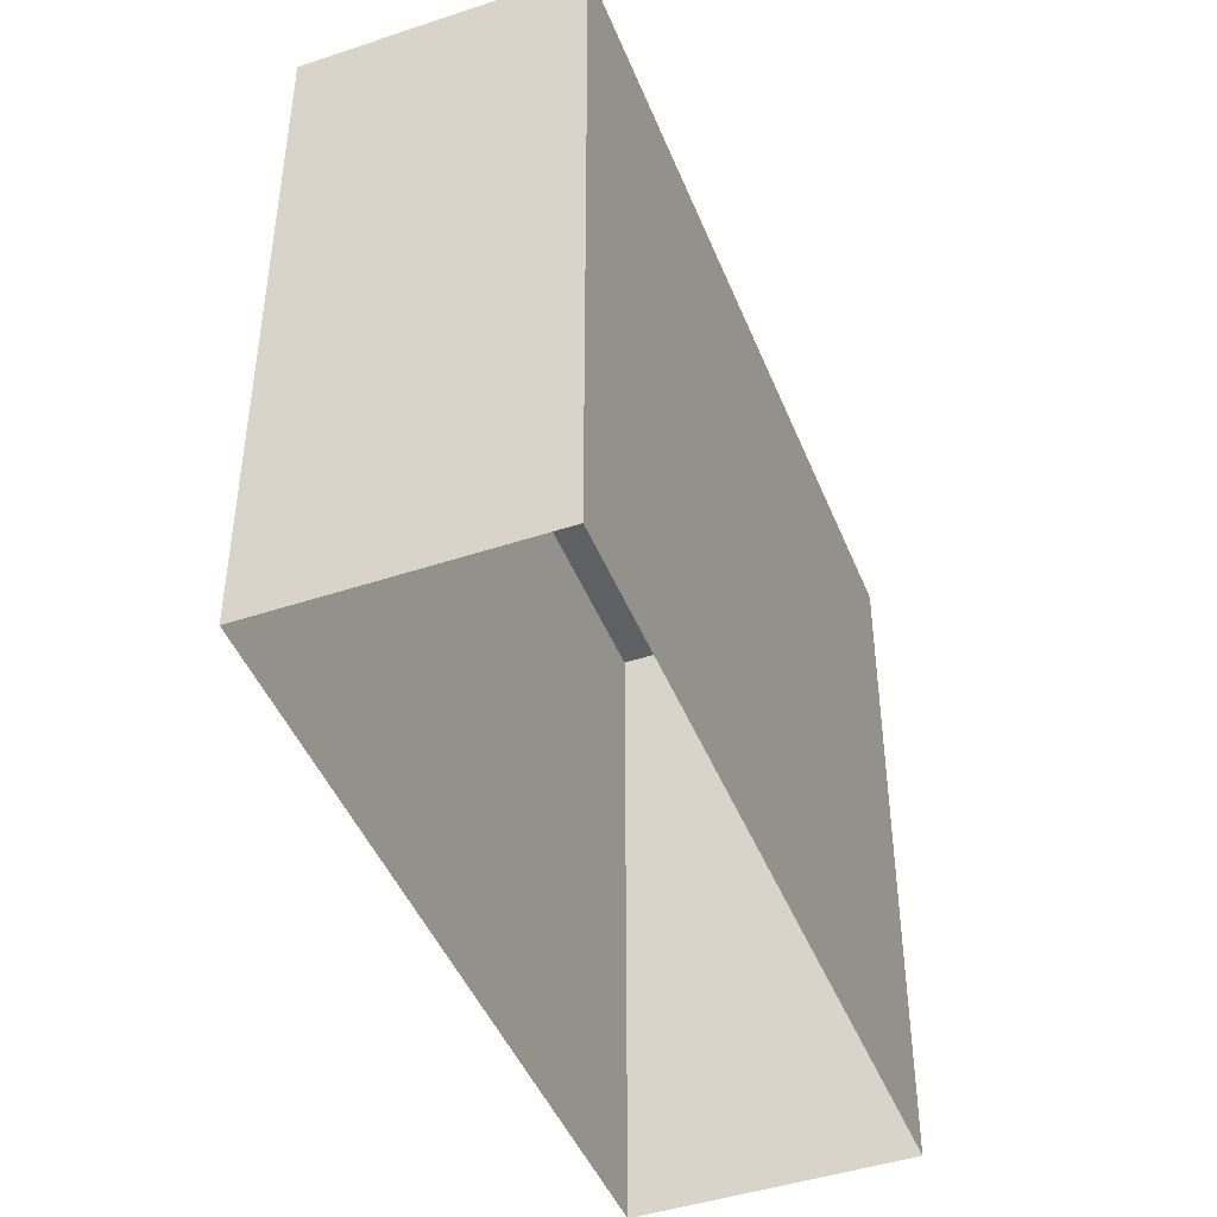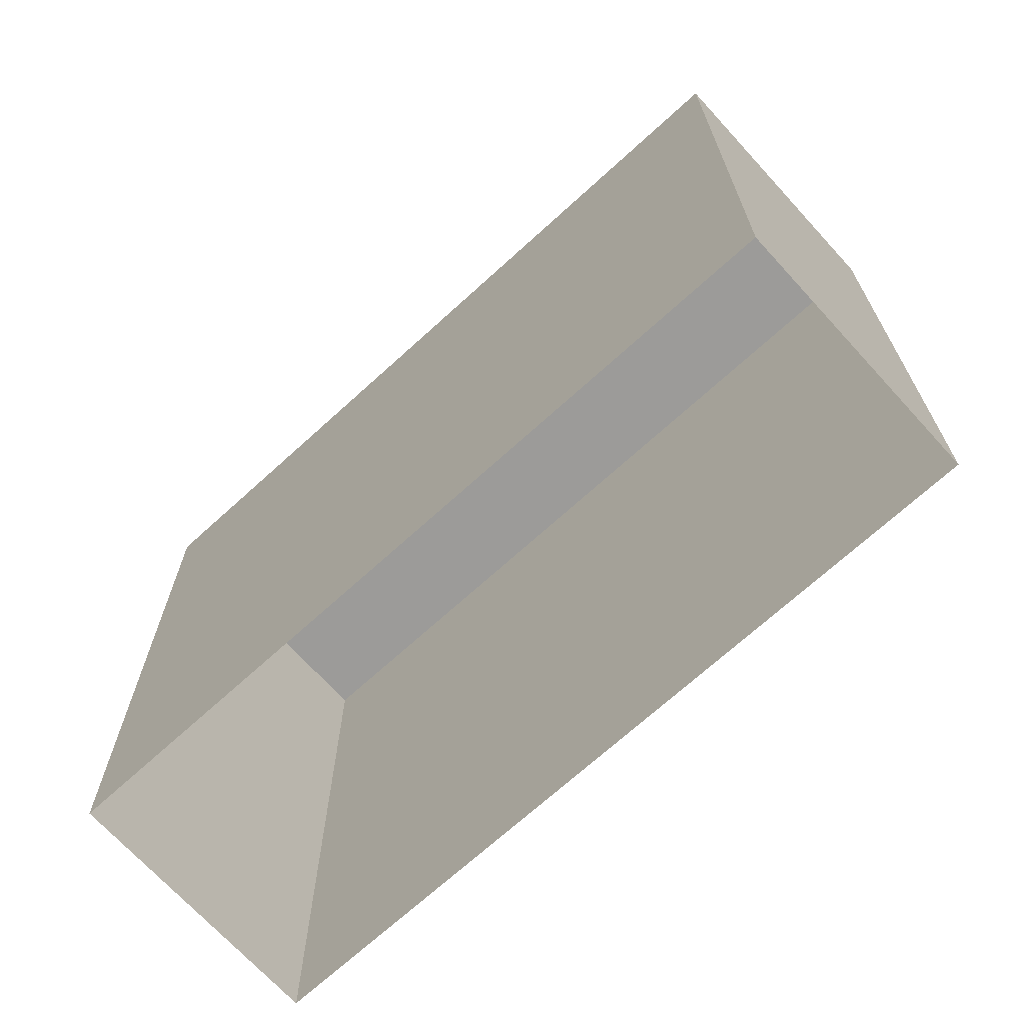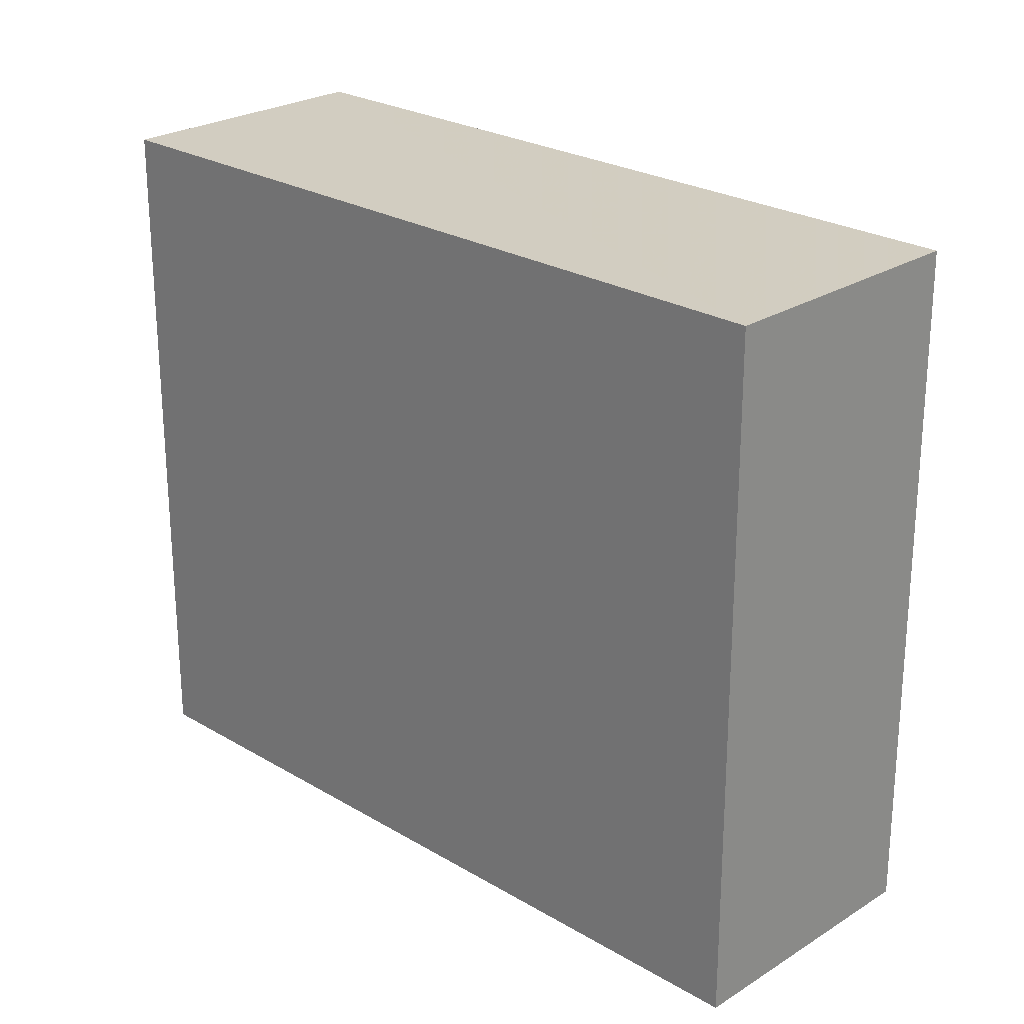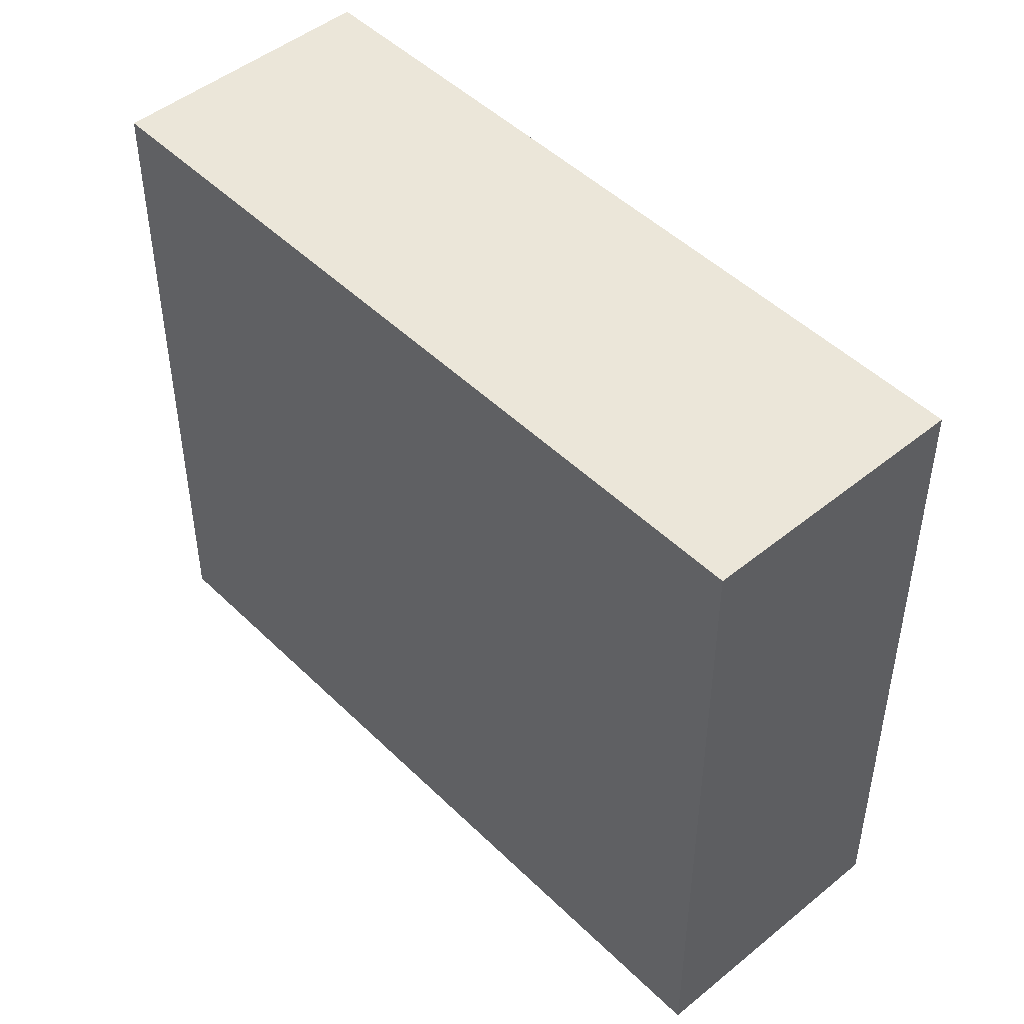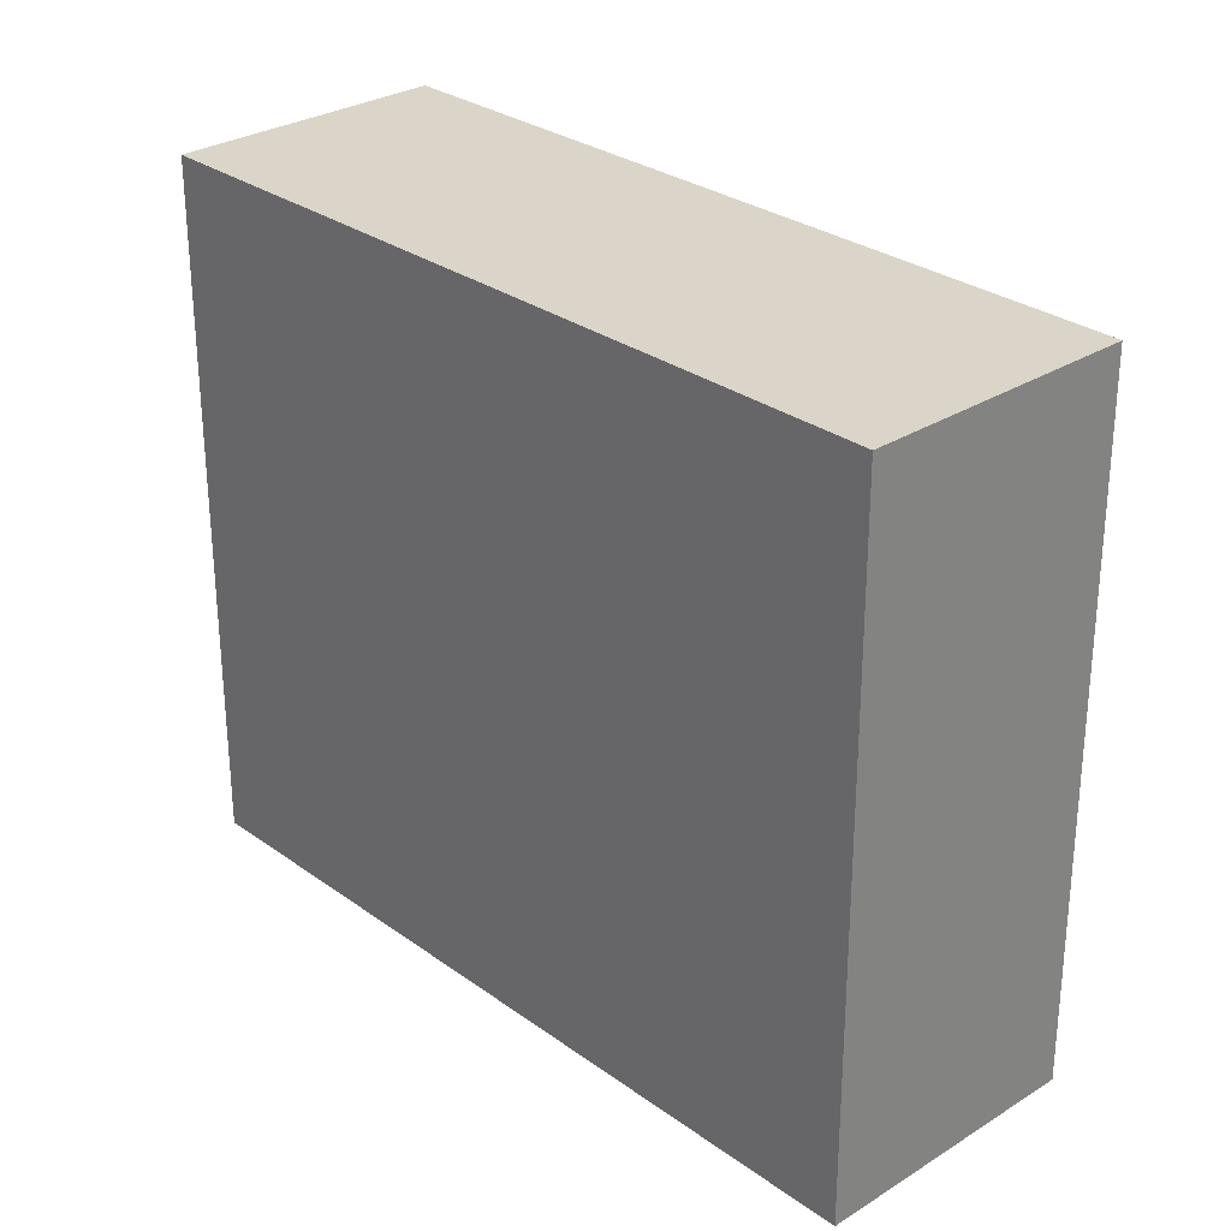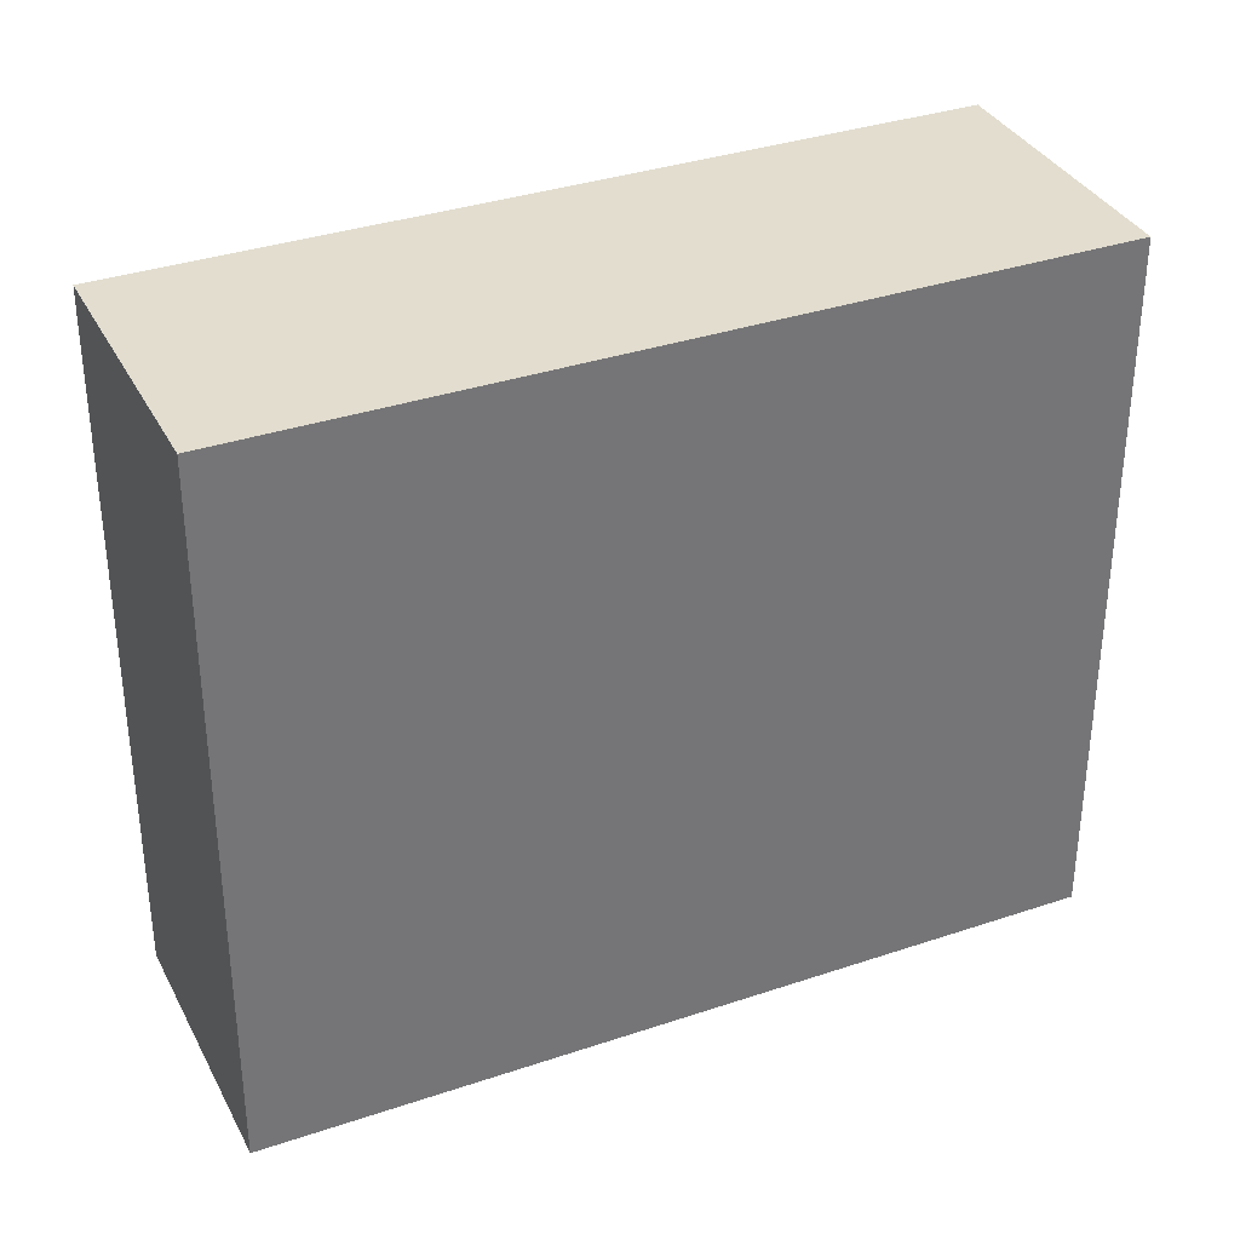
<metadata>
{"format":"obj","ext":"obj","renderer":"f3d","projection":"perspective","resolution":1024,"background":"white","views":[{"elev":-45.1,"azim":82.3,"up":"+Z"},{"elev":-69.9,"azim":13.6,"up":"+Z"},{"elev":24.8,"azim":-164.6,"up":"+Z"},{"elev":47.7,"azim":18.7,"up":"+Z"},{"elev":29.1,"azim":-161.9,"up":"+Z"},{"elev":34.9,"azim":-53.1,"up":"+Z"}]}
</metadata>
<code>
v -8275 -3.699e+04 32.4
v -8276 -3.699e+04 25.12
v -8275 -3.699e+04 25.12
v -8276 -3.699e+04 32.4
v -8283 -3.699e+04 25.13
v -8283 -3.699e+04 32.41
v -8282 -3.699e+04 32.41
v -8282 -3.699e+04 25.13
f 2 8 3
f 2 5 8
f 1 2 3
f 1 4 2
f 4 5 2
f 4 6 5
f 7 8 5
f 6 7 5
f 1 3 8
f 7 1 8
f 7 4 1
f 7 6 4

</code>
